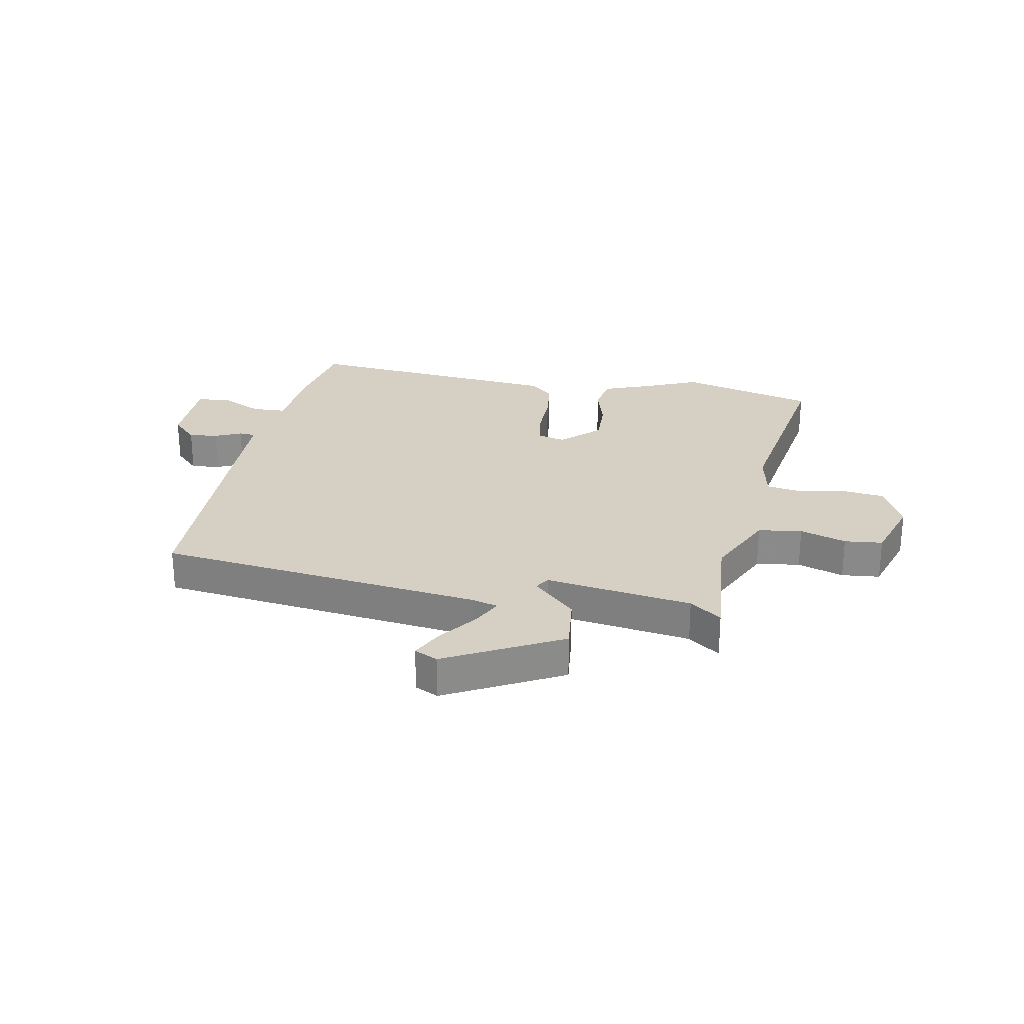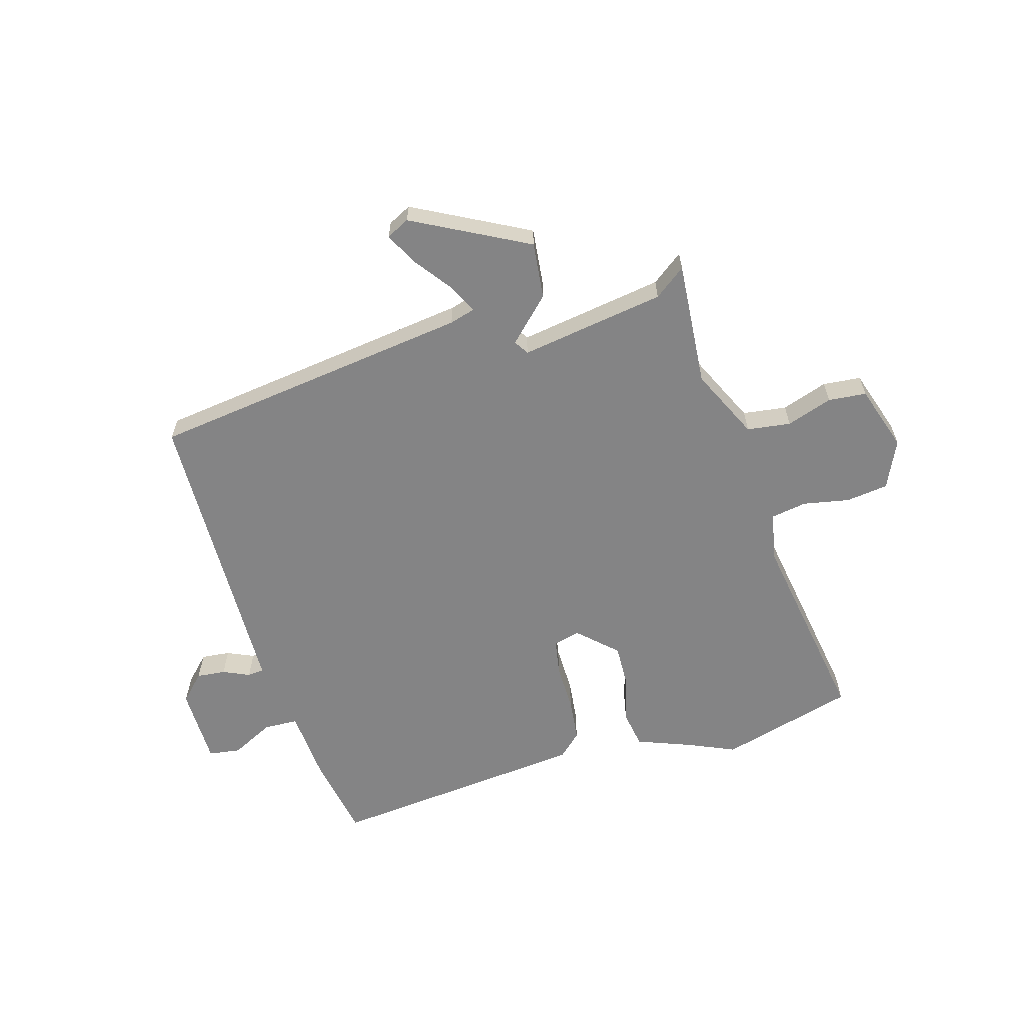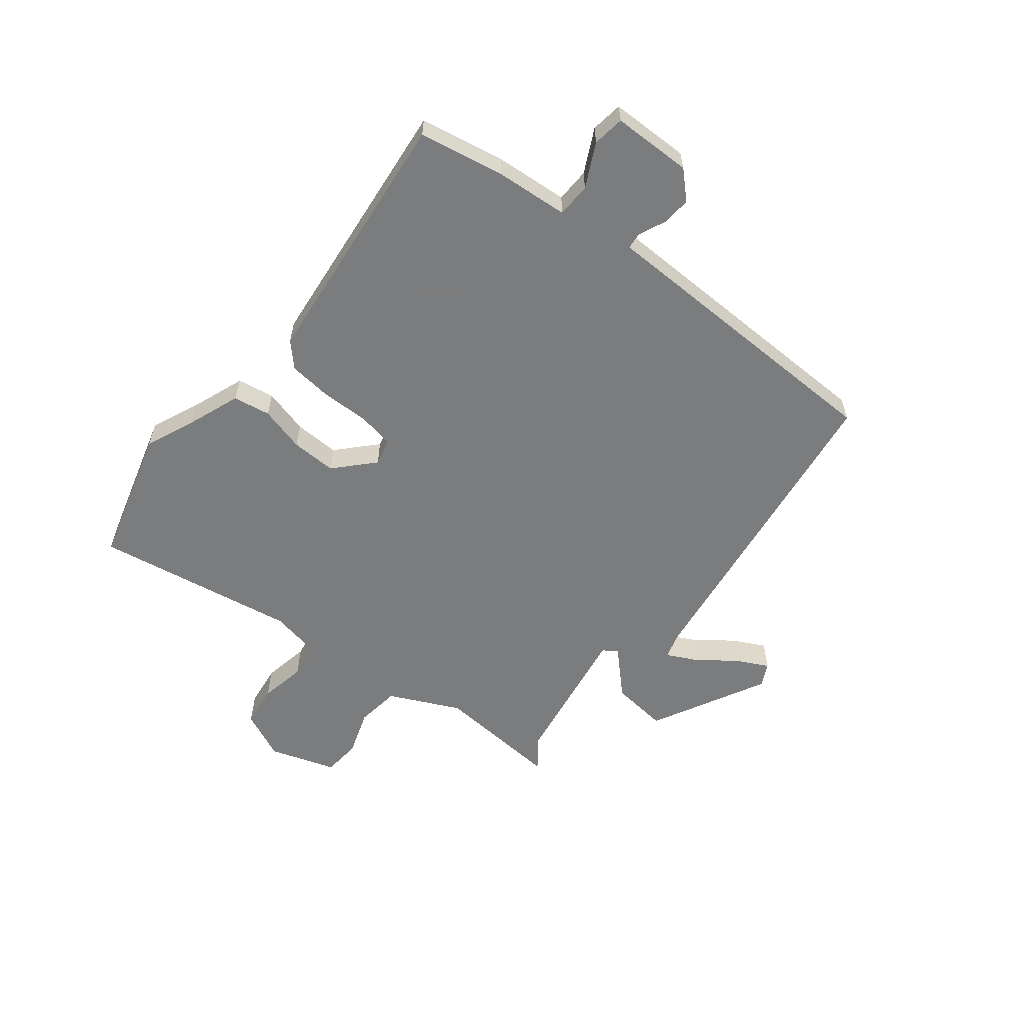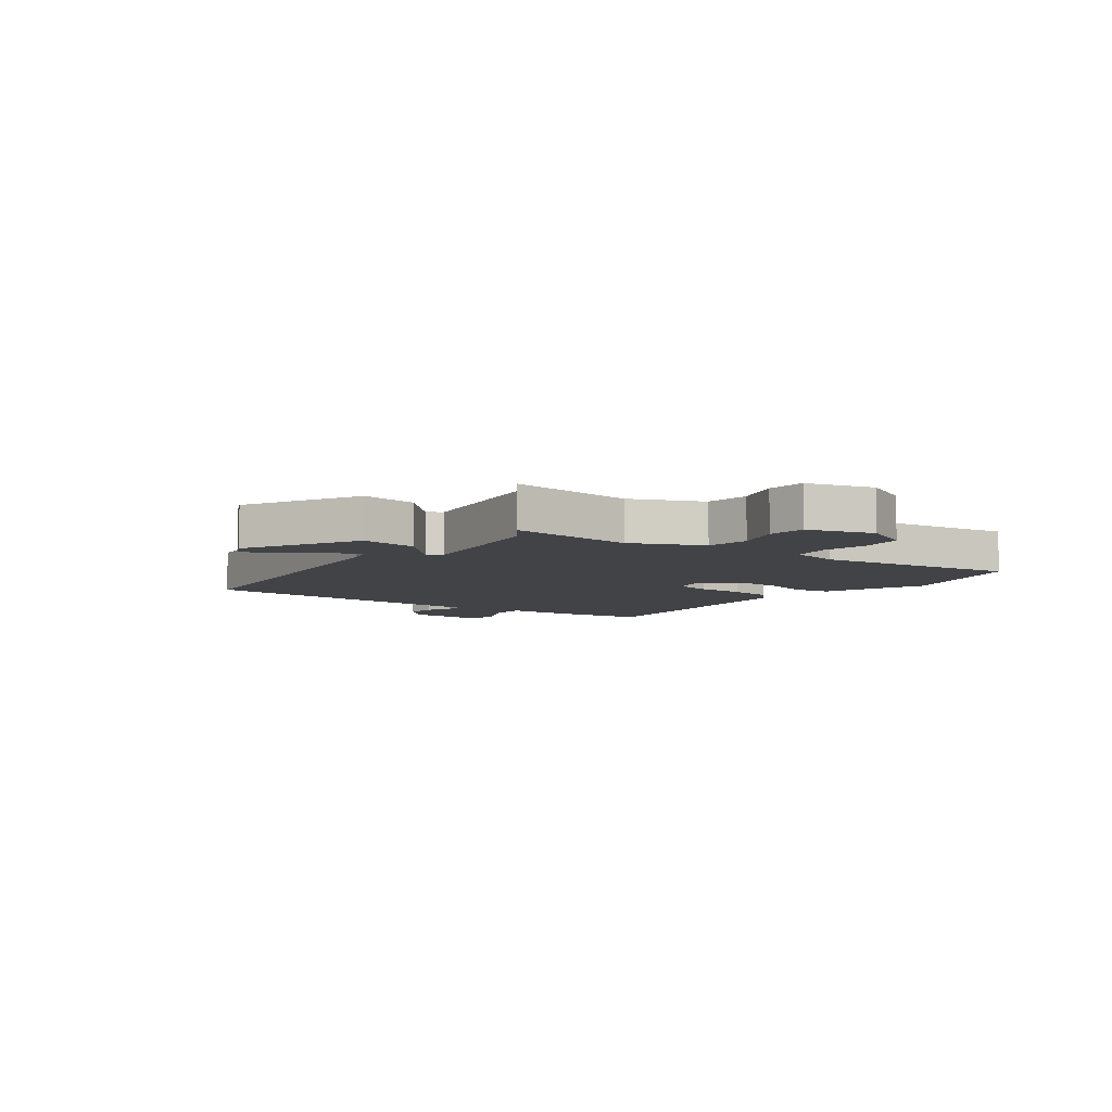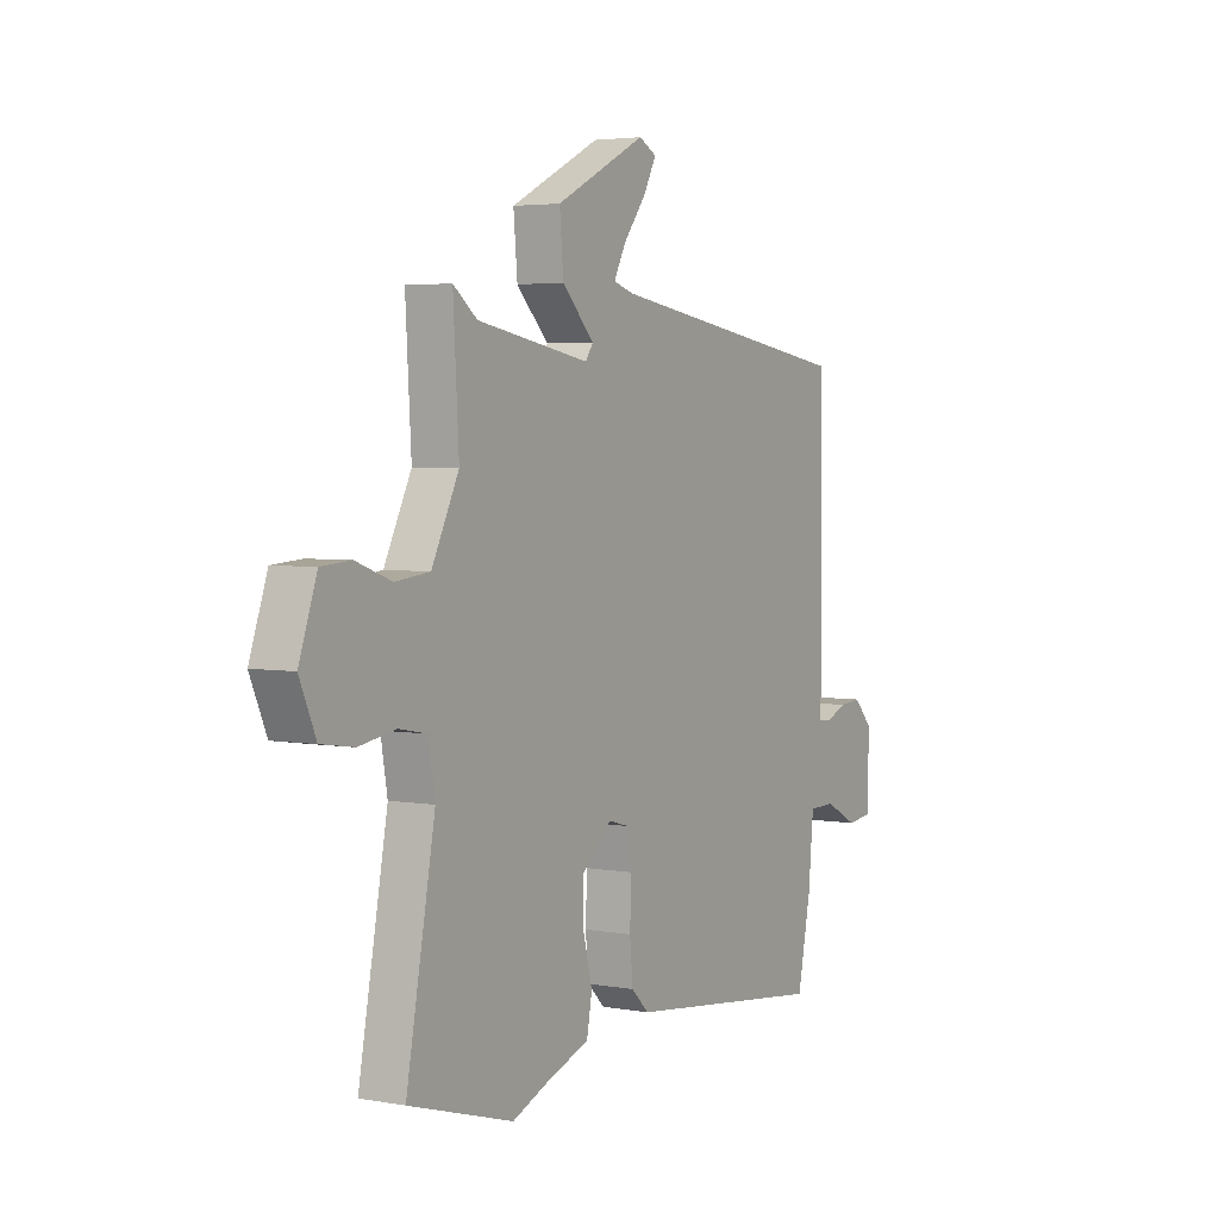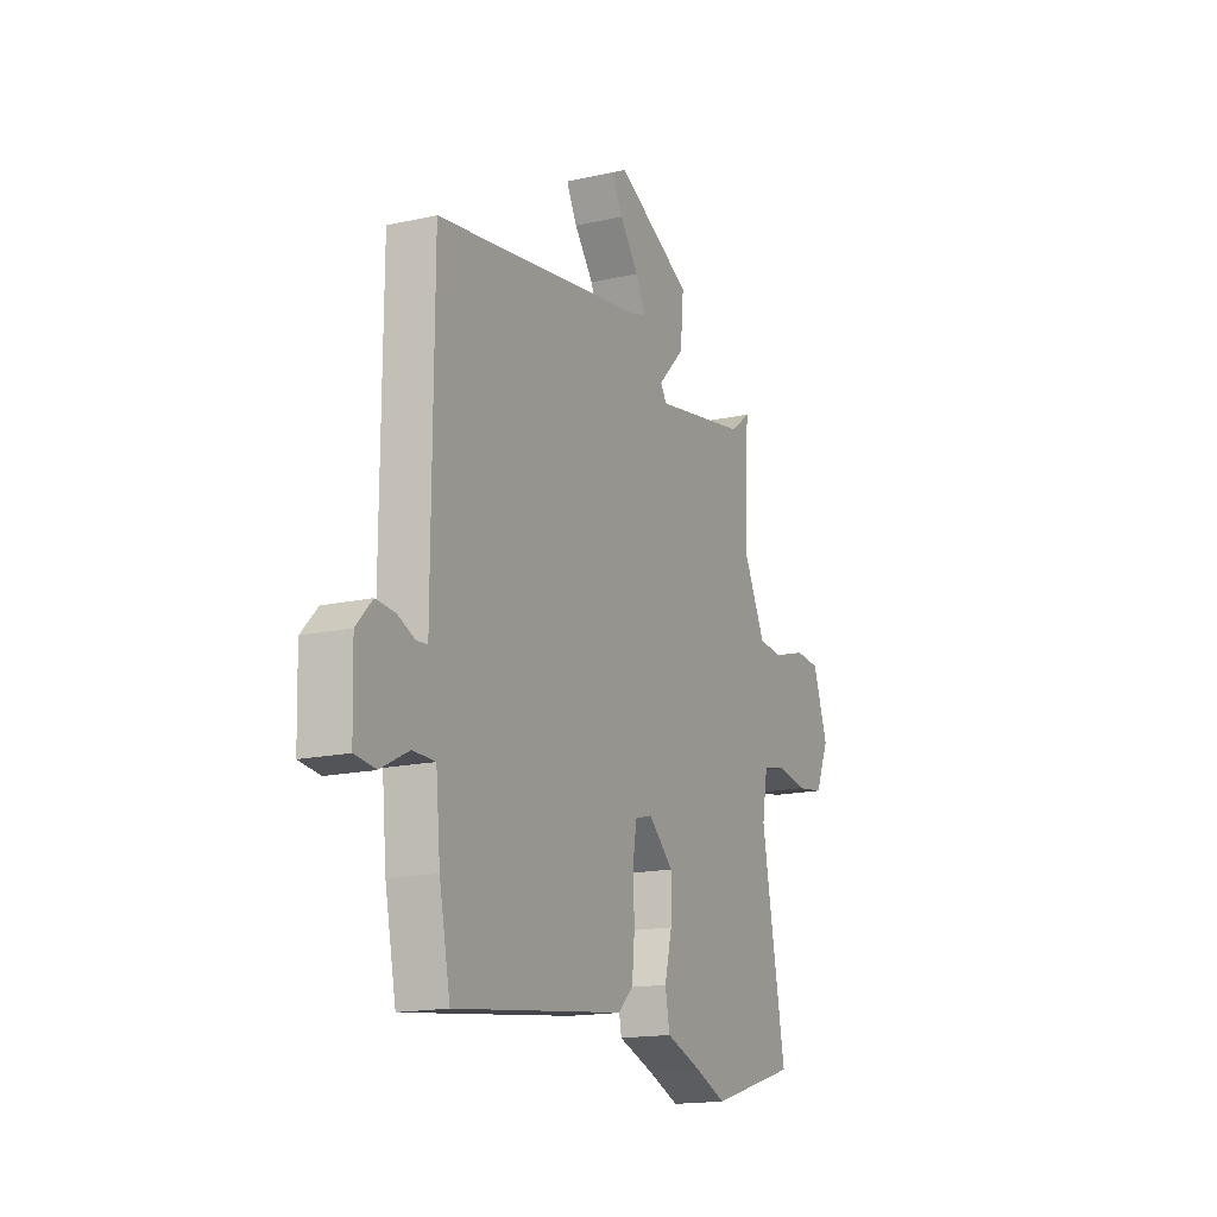
<metadata>
{"format":"obj","ext":"obj","renderer":"f3d","projection":"perspective","resolution":1024,"background":"white","views":[{"elev":26.0,"azim":9.3,"up":"+Y"},{"elev":-61.5,"azim":15.1,"up":"+Y"},{"elev":-58.7,"azim":-129.3,"up":"+Y"},{"elev":-7.1,"azim":51.2,"up":"+Y"},{"elev":3.7,"azim":120.8,"up":"+Z"},{"elev":-16.4,"azim":-65.2,"up":"+Z"}]}
</metadata>
<code>
v 0.481 0.07 0.504
v 0.468 0.07 0.283
v 0.529 0.07 0.16
v 0.606 0.07 0.151
v 0.686 0.07 0.18
v 0.753 0.07 0.175
v 0.793 0.07 0.06
v 0.756 0.07 -0.025
v 0.682 0.07 -0.036
v 0.6 0.07 -0.022
v 0.537 0.07 -0.034
v 0.522 0.07 -0.121
v 0.587 0.07 -0.474
v 0.351 0.07 -0.544
v 0.266 0.07 -0.509
v 0.171 0.07 -0.475
v 0.159 0.07 -0.41
v 0.179 0.07 -0.33
v 0.18 0.07 -0.251
v 0.113 0.07 -0.19
v 0.066 0.07 -0.203
v 0.056 0.07 -0.267
v 0.059 0.07 -0.351
v 0.052 0.07 -0.427
v 0.012 0.07 -0.466
v -0.447 0.07 -0.521
v -0.477 0.07 -0.372
v -0.489 0.07 -0.245
v -0.549 0.07 -0.244
v -0.624 0.07 -0.283
v -0.68 0.07 -0.276
v -0.684 0.07 -0.137
v -0.641 0.07 -0.091
v -0.59 0.07 -0.095
v -0.543 0.07 -0.115
v -0.514 0.07 -0.112
v -0.514 0.07 -0.053
v -0.512 0.07 0.424
v 0.055 0.07 0.51
v 0.1 0.07 0.524
v 0.073 0.07 0.576
v 0.022 0.07 0.642
v -0.007 0.07 0.697
v 0.033 0.07 0.718
v 0.237 0.07 0.616
v 0.228 0.07 0.516
v 0.156 0.07 0.442
v 0.173 0.07 0.417
v 0.427 0.07 0.462
v 0.481 0 0.504
v 0.468 0 0.283
v 0.529 0 0.16
v 0.606 0 0.151
v 0.686 0 0.18
v 0.753 0 0.175
v 0.793 0 0.06
v 0.756 0 -0.025
v 0.682 0 -0.036
v 0.6 0 -0.022
v 0.537 0 -0.034
v 0.522 0 -0.121
v 0.587 0 -0.474
v 0.351 0 -0.544
v 0.266 0 -0.509
v 0.171 0 -0.475
v 0.159 0 -0.41
v 0.179 0 -0.33
v 0.18 0 -0.251
v 0.113 0 -0.19
v 0.066 0 -0.203
v 0.056 0 -0.267
v 0.059 0 -0.351
v 0.052 0 -0.427
v 0.012 0 -0.466
v -0.447 0 -0.521
v -0.477 0 -0.372
v -0.489 0 -0.245
v -0.549 0 -0.244
v -0.624 0 -0.283
v -0.68 0 -0.276
v -0.684 0 -0.137
v -0.641 0 -0.091
v -0.59 0 -0.095
v -0.543 0 -0.115
v -0.514 0 -0.112
v -0.514 0 -0.053
v -0.512 0 0.424
v 0.055 0 0.51
v 0.1 0 0.524
v 0.073 0 0.576
v 0.022 0 0.642
v -0.007 0 0.697
v 0.033 0 0.718
v 0.237 0 0.616
v 0.228 0 0.516
v 0.156 0 0.442
v 0.173 0 0.417
v 0.427 0 0.462
f 44 45 46 47
f 41 42 43 44
f 40 41 44 47
f 39 40 47 48
f 38 39 48
f 37 38 48
f 36 37 48
f 33 34 35
f 32 33 35
f 31 32 35
f 30 31 35
f 29 30 35
f 28 29 35 36
f 26 27 28
f 25 26 28
f 24 25 28
f 23 24 28
f 22 23 28
f 21 22 28 36
f 36 48 49
f 21 36 49
f 20 21 49
f 15 16 17 18
f 15 18 19
f 14 15 19
f 13 14 19
f 12 13 19
f 19 20 49
f 12 19 49
f 11 12 49
f 8 9 10
f 7 8 10
f 6 7 10
f 5 6 10
f 4 5 10
f 3 4 10 11
f 49 1 2
f 11 49 2
f 2 3 11
f 96 95 94 93
f 93 92 91 90
f 96 93 90 89
f 97 96 89 88
f 97 88 87
f 97 87 86
f 97 86 85
f 84 83 82
f 84 82 81
f 84 81 80
f 84 80 79
f 84 79 78
f 85 84 78 77
f 77 76 75
f 77 75 74
f 77 74 73
f 77 73 72
f 77 72 71
f 85 77 71 70
f 98 97 85
f 98 85 70
f 98 70 69
f 67 66 65 64
f 68 67 64
f 68 64 63
f 68 63 62
f 68 62 61
f 98 69 68
f 98 68 61
f 98 61 60
f 59 58 57
f 59 57 56
f 59 56 55
f 59 55 54
f 59 54 53
f 60 59 53 52
f 51 50 98
f 51 98 60
f 60 52 51
f 1 50 51 2
f 2 51 52 3
f 3 52 53 4
f 4 53 54 5
f 5 54 55 6
f 6 55 56 7
f 7 56 57 8
f 8 57 58 9
f 9 58 59 10
f 10 59 60 11
f 11 60 61 12
f 12 61 62 13
f 13 62 63 14
f 14 63 64 15
f 15 64 65 16
f 16 65 66 17
f 17 66 67 18
f 18 67 68 19
f 19 68 69 20
f 20 69 70 21
f 21 70 71 22
f 22 71 72 23
f 23 72 73 24
f 24 73 74 25
f 25 74 75 26
f 26 75 76 27
f 27 76 77 28
f 28 77 78 29
f 29 78 79 30
f 30 79 80 31
f 31 80 81 32
f 32 81 82 33
f 33 82 83 34
f 34 83 84 35
f 35 84 85 36
f 36 85 86 37
f 37 86 87 38
f 38 87 88 39
f 39 88 89 40
f 40 89 90 41
f 41 90 91 42
f 42 91 92 43
f 43 92 93 44
f 44 93 94 45
f 45 94 95 46
f 46 95 96 47
f 47 96 97 48
f 48 97 98 49
f 49 98 50 1

</code>
